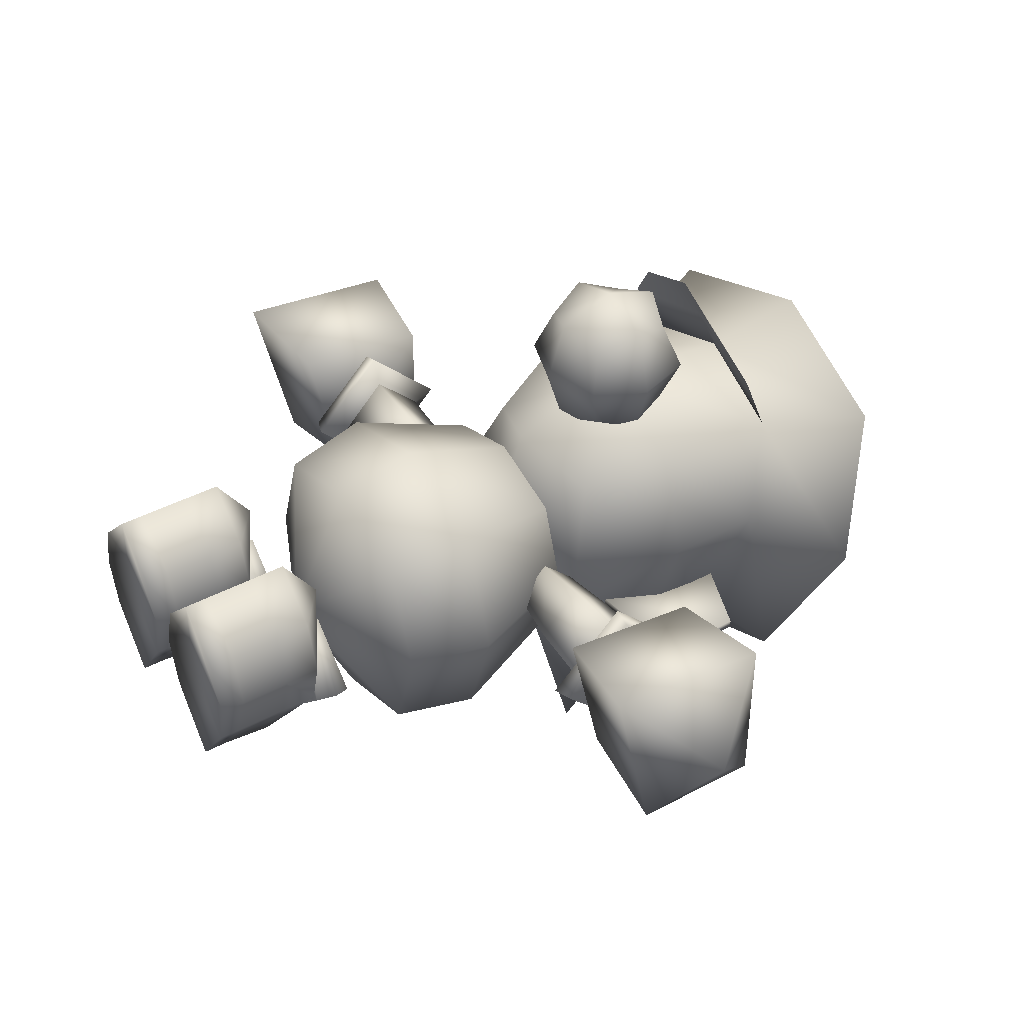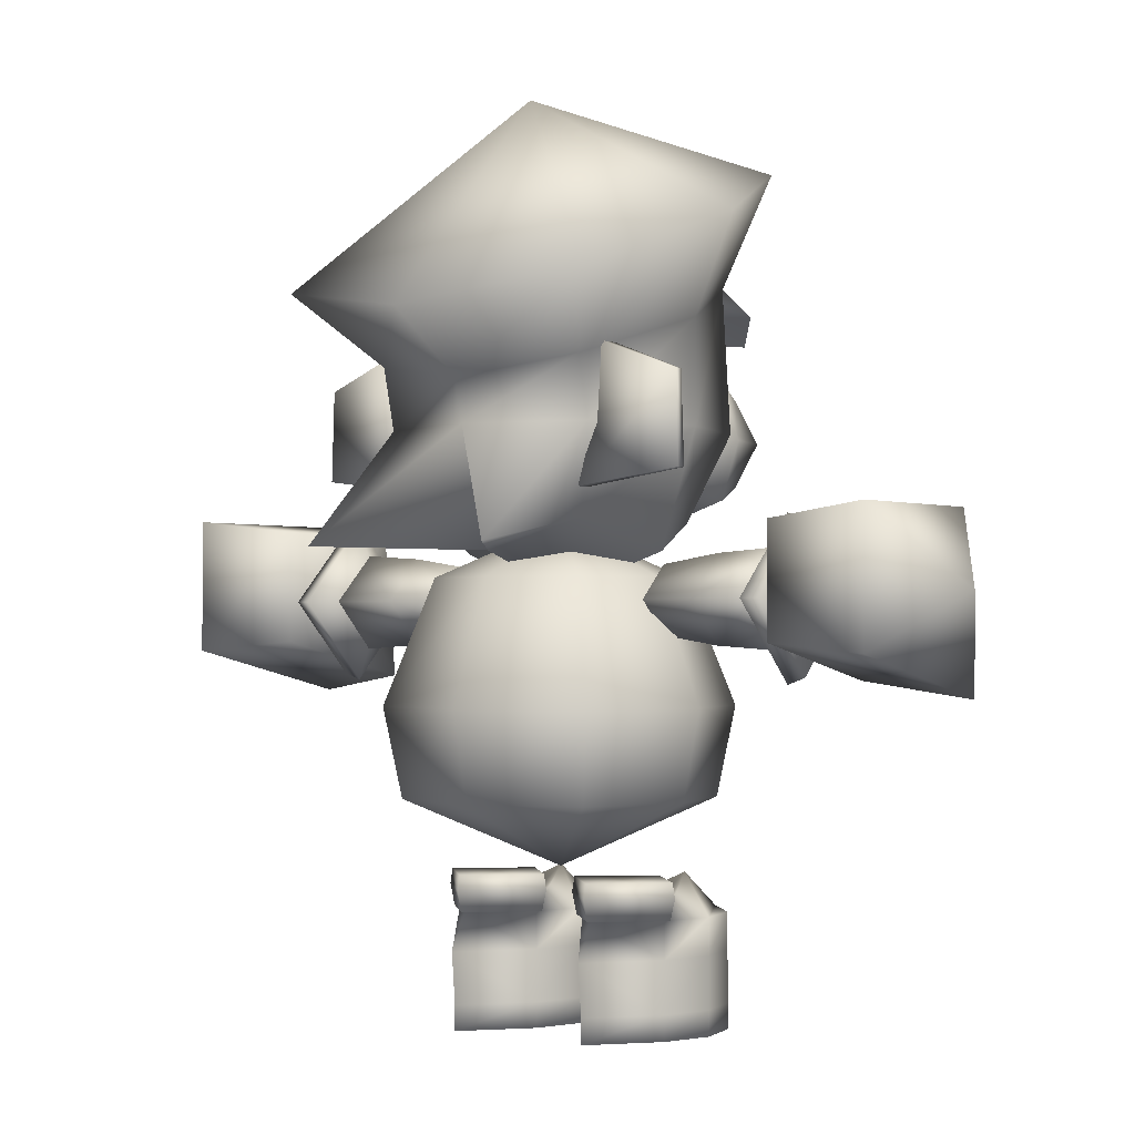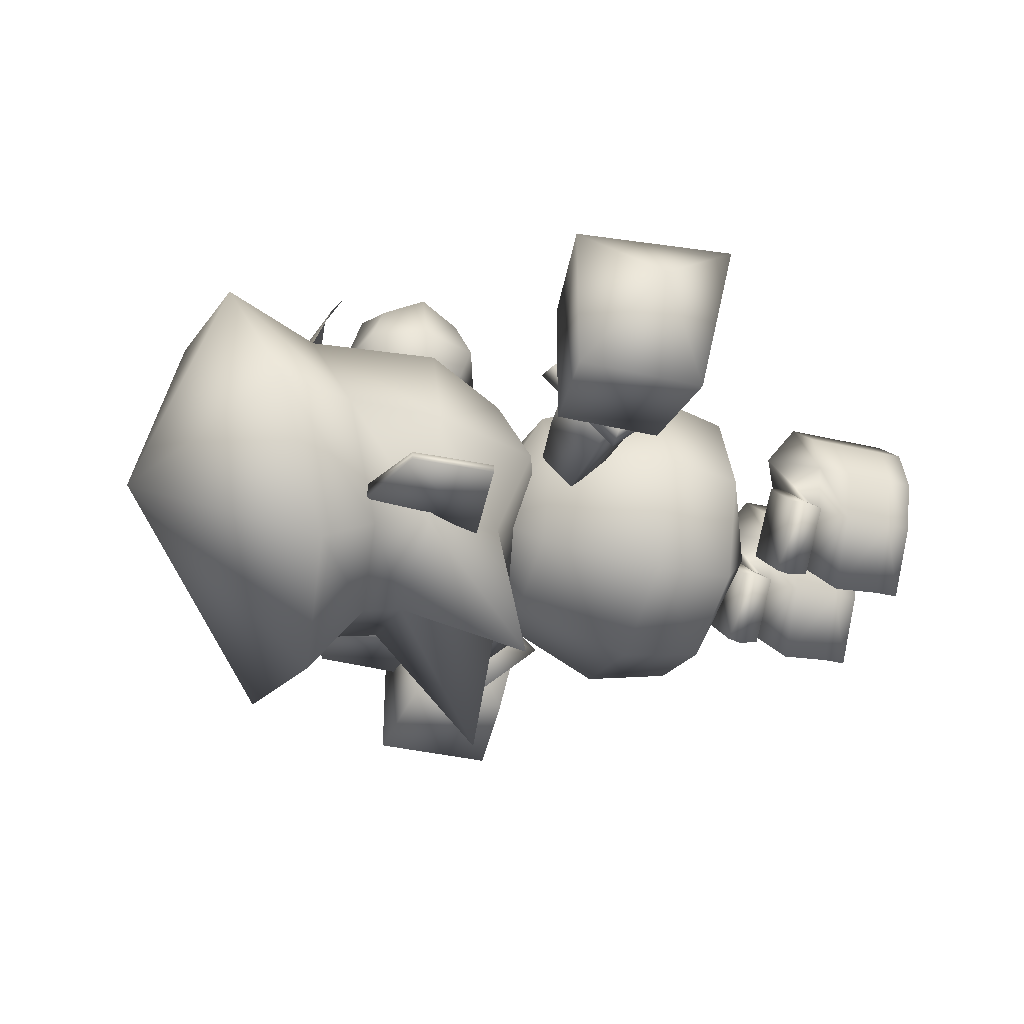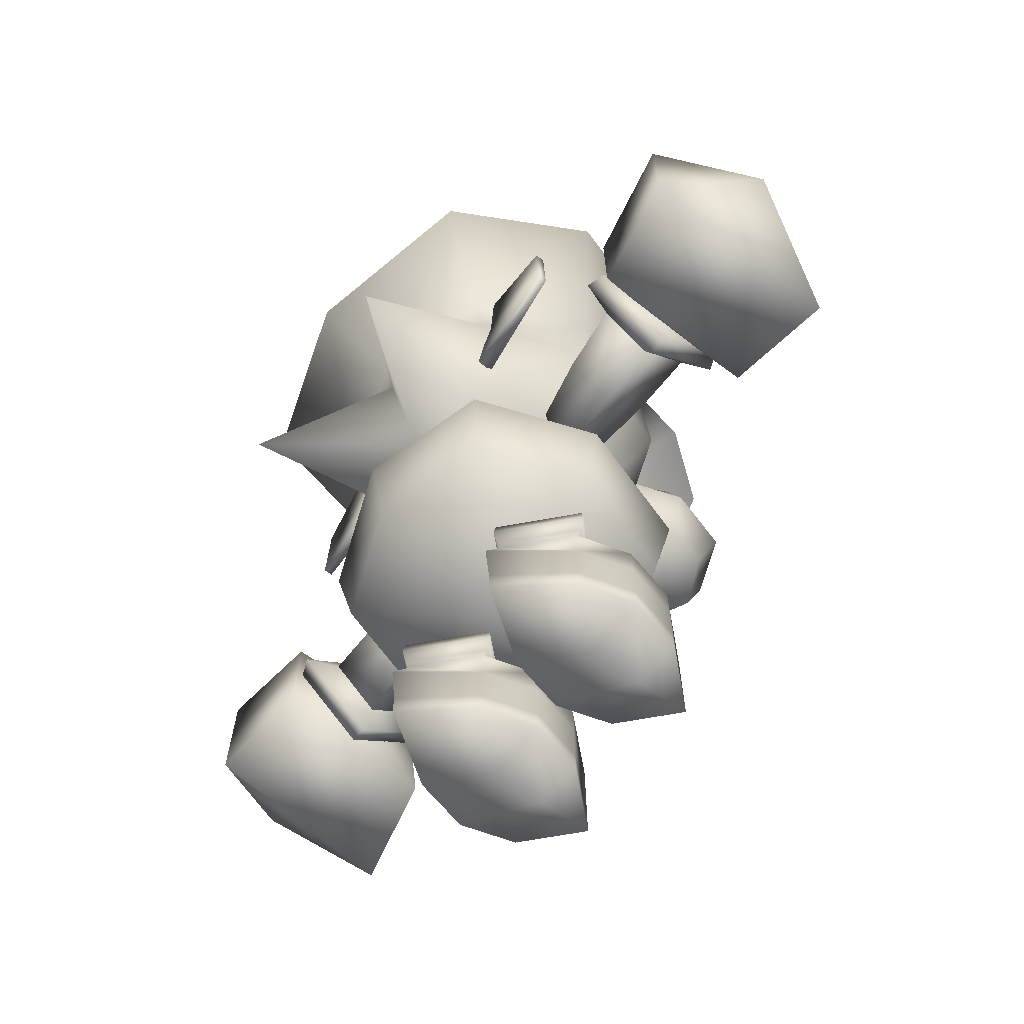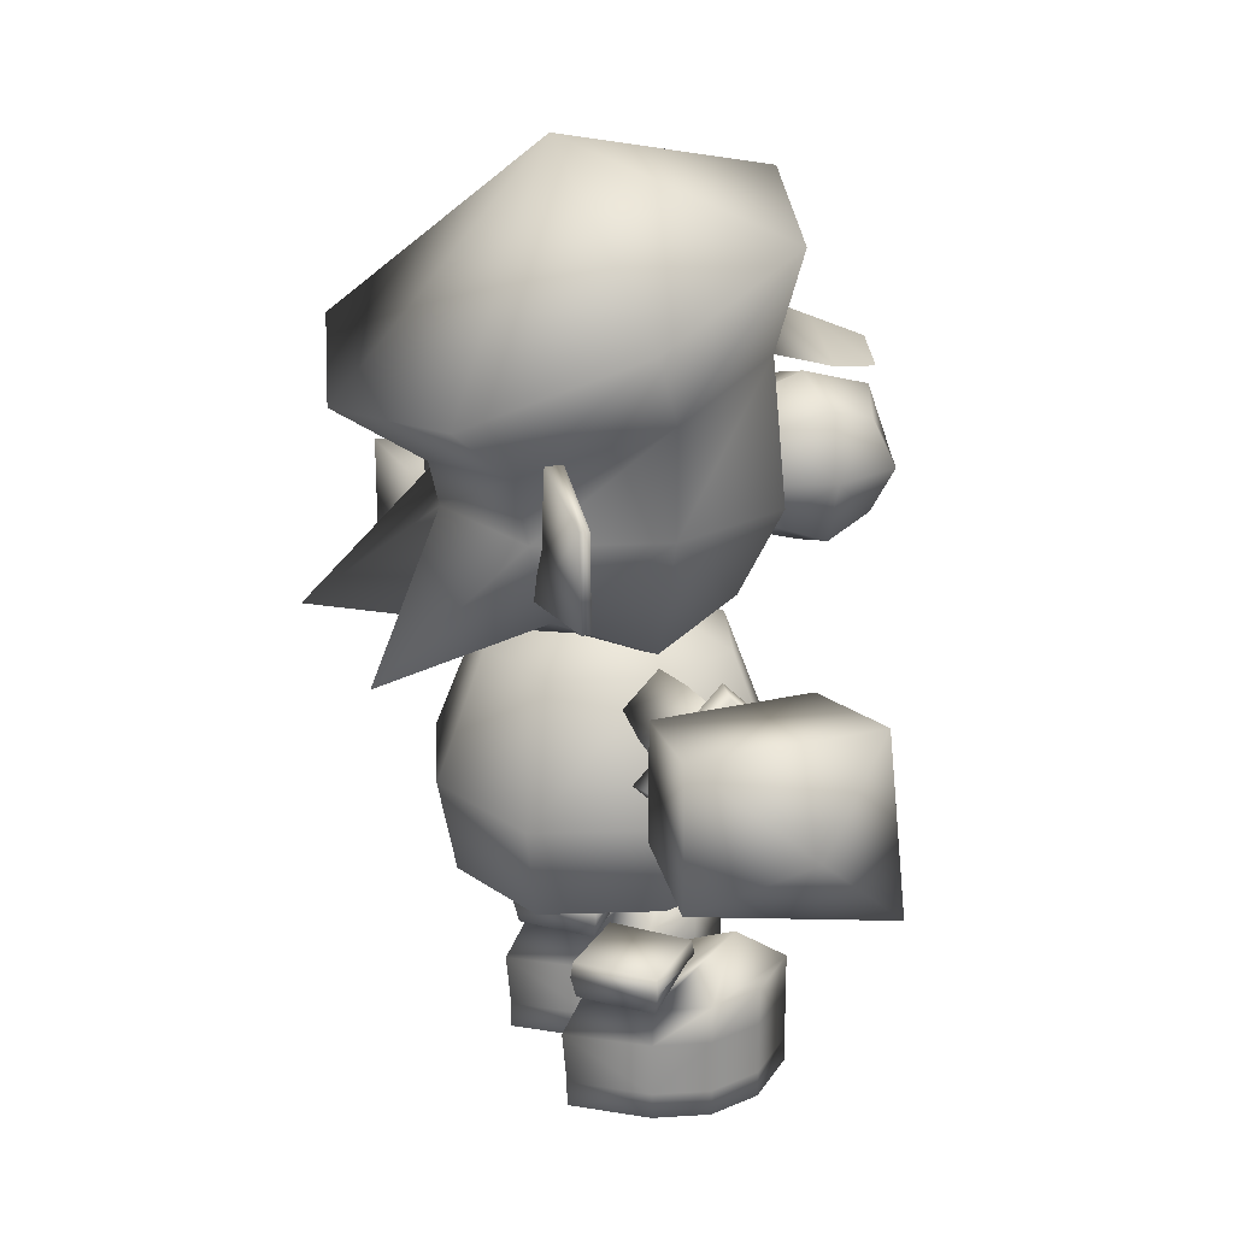
<metadata>
{"format":"obj","ext":"obj","renderer":"f3d","projection":"perspective","resolution":1024,"background":"white","views":[{"elev":41.7,"azim":57.3,"up":"+Z"},{"elev":-1.4,"azim":-142.8,"up":"+Y"},{"elev":-36.4,"azim":-107.1,"up":"+Z"},{"elev":-68.0,"azim":-125.4,"up":"+Y"},{"elev":23.1,"azim":-111.6,"up":"+Y"}]}
</metadata>
<code>
o Plane.009_Plane.012
v -0.02864 0.2625 -0.03596
v -0.1203 0.2625 -0.13
v -0.1236 0.2625 0.05668
v -0.2153 0.2625 -0.03736
v -0.0241 0.2384 -0.03593
v -0.1203 0.2384 -0.1345
v -0.1237 0.2384 0.06121
v -0.2199 0.2384 -0.03739
v -0.0328 0.2042 -0.03599
v -0.1204 0.2042 -0.1258
v -0.1236 0.2317 0.05252
v -0.2112 0.2042 -0.03732
v -0.04415 0.2042 -0.03608
v -0.1206 0.2042 -0.1145
v -0.1232 0.2042 0.01745
v -0.1998 0.2042 -0.03724
v -0.04415 0.1448 -0.03608
v -0.1204 0.1448 -0.1486
v -0.2232 0.2042 0.04814
v -0.1998 0.1448 -0.03724
v -0.04415 0.06222 -0.03608
v -0.1205 0.06222 -0.1412
v -0.1998 0.06223 -0.03724
v -0.04501 0.2042 0.1345
v -0.1242 0.2042 0.2117
v -0.2007 0.2042 0.1333
v -0.04501 0.1448 0.1345
v -0.1242 0.1448 0.2117
v -0.2007 0.1448 0.1333
v -0.04501 0.06222 0.1345
v -0.1242 0.06222 0.2117
v -0.2007 0.06223 0.1333
v -0.124 0.2636 0.1264
v -0.02154 0.06222 0.04907
v -0.2232 0.06223 0.04814
v -0.02154 0.1448 0.04907
v -0.02154 0.2042 0.04907
v -0.2232 0.1448 0.04814
v -0.04415 0.02166 -0.03608
v -0.1205 0.02166 -0.1412
v -0.1234 0.02166 0.04117
v -0.1998 0.02166 -0.03724
v -0.04501 0.02166 0.1345
v -0.1242 0.02166 0.2117
v -0.2007 0.02166 0.1333
v -0.02154 0.02166 0.04907
v -0.124 0.02166 0.1264
v -0.2232 0.02166 0.04814
v 0.2165 0.2625 -0.03596
v 0.1248 0.2625 -0.13
v 0.1215 0.2625 0.05668
v 0.02978 0.2625 -0.03736
v 0.221 0.2384 -0.03593
v 0.1249 0.2384 -0.1345
v 0.1214 0.2384 0.06121
v 0.02525 0.2384 -0.03739
v 0.2123 0.2042 -0.03599
v 0.1247 0.2042 -0.1258
v 0.1216 0.2317 0.05252
v 0.03394 0.2042 -0.03732
v 0.201 0.2042 -0.03608
v 0.1245 0.2042 -0.1145
v 0.1219 0.2042 0.01745
v 0.04529 0.2042 -0.03724
v 0.201 0.1448 -0.03608
v 0.1247 0.1448 -0.1486
v 0.02196 0.2042 0.04814
v 0.04529 0.1448 -0.03724
v 0.201 0.06222 -0.03608
v 0.1246 0.06222 -0.1412
v 0.04529 0.06223 -0.03724
v 0.2001 0.2042 0.1345
v 0.1209 0.2042 0.2117
v 0.04442 0.2042 0.1333
v 0.2001 0.1448 0.1345
v 0.1209 0.1448 0.2117
v 0.04442 0.1448 0.1333
v 0.2001 0.06222 0.1345
v 0.1209 0.06222 0.2117
v 0.04442 0.06223 0.1333
v 0.1211 0.2636 0.1264
v 0.2236 0.06222 0.04907
v 0.02196 0.06223 0.04814
v 0.2236 0.1448 0.04907
v 0.2236 0.2042 0.04907
v 0.02196 0.1448 0.04814
v 0.201 0.02166 -0.03608
v 0.1246 0.02166 -0.1412
v 0.1218 0.02166 0.04117
v 0.04529 0.02166 -0.03724
v 0.2001 0.02166 0.1345
v 0.1209 0.02166 0.2117
v 0.04442 0.02166 0.1333
v 0.2236 0.02166 0.04907
v 0.1211 0.02166 0.1264
v 0.02196 0.02166 0.04814
f 1 2 4 3
f 6 10 12 8
f 1 5 6 2
f 2 6 8 4
f 3 7 5 1
f 4 8 7 3
f 10 14 16 12
f 7 11 9 5
f 8 12 11 7
f 5 9 10 6
f 37 24 27 36
f 11 15 13 9
f 12 16 15 11
f 9 13 14 10
f 18 22 23 20
f 13 17 18 14
f 14 18 20 16
f 22 21 39 40
f 31 32 45 44
f 19 26 25 33
f 21 34 46 39
f 17 21 22 18
f 26 29 28 25
f 25 28 27 24
f 28 31 30 27
f 29 32 31 28
f 38 29 26 19
f 36 27 30 34
f 33 25 24 37
f 35 32 29 38
f 23 35 38 20
f 15 33 37 13
f 17 36 34 21
f 20 38 19 16
f 32 35 48 45
f 16 19 33 15
f 23 22 40 42
f 13 37 36 17
f 47 44 45 48
f 39 41 42 40
f 46 43 44 47
f 39 46 47 41
f 41 47 48 42
f 35 23 42 48
f 34 30 43 46
f 30 31 44 43
f 49 50 52 51
f 54 58 60 56
f 49 53 54 50
f 50 54 56 52
f 51 55 53 49
f 52 56 55 51
f 58 62 64 60
f 55 59 57 53
f 56 60 59 55
f 53 57 58 54
f 85 72 75 84
f 59 63 61 57
f 60 64 63 59
f 57 61 62 58
f 66 70 71 68
f 61 65 66 62
f 62 66 68 64
f 70 69 87 88
f 79 80 93 92
f 67 74 73 81
f 69 82 94 87
f 65 69 70 66
f 74 77 76 73
f 73 76 75 72
f 76 79 78 75
f 77 80 79 76
f 86 77 74 67
f 84 75 78 82
f 81 73 72 85
f 83 80 77 86
f 71 83 86 68
f 63 81 85 61
f 65 84 82 69
f 68 86 67 64
f 80 83 96 93
f 64 67 81 63
f 71 70 88 90
f 61 85 84 65
f 95 92 93 96
f 87 89 90 88
f 94 91 92 95
f 87 94 95 89
f 89 95 96 90
f 83 71 90 96
f 82 78 91 94
f 78 79 92 91
o Plane.005_Plane.008
v -0.4471 0.8066 -0.02967
v -0.4471 0.6903 -0.1458
v -0.4471 0.6905 0.0867
v -0.4471 0.5741 -0.02942
v -0.4168 0.8176 -0.02968
v -0.4168 0.6903 -0.1567
v -0.4168 0.6905 0.09763
v -0.4168 0.5632 -0.02941
v -0.3692 0.6904 -0.02955
v -0.6352 0.5413 0.1378
v -0.6352 0.6108 -0.1762
v -0.6352 0.8243 0.1067
v -0.6352 0.8243 -0.1762
v -0.4598 0.568 0.1102
v -0.4598 0.6258 -0.1512
v -0.4598 0.8035 0.08431
v -0.4598 0.8035 -0.1512
v -0.7266 0.7002 -0.02697
v -0.4342 0.7002 -0.02697
v 0.6409 0.5413 0.1378
v 0.6409 0.6108 -0.1762
v 0.6409 0.8243 0.1067
v 0.6409 0.8243 -0.1762
v 0.4655 0.568 0.1102
v 0.4655 0.6258 -0.1512
v 0.4655 0.8035 0.08431
v 0.4655 0.8035 -0.1512
v 0.7323 0.7002 -0.02697
v 0.4399 0.7002 -0.02697
v 0.4528 0.8066 -0.02967
v 0.4528 0.6903 -0.1458
v 0.4528 0.6905 0.0867
v 0.4528 0.5741 -0.02942
v 0.4225 0.8176 -0.02968
v 0.4225 0.6903 -0.1567
v 0.4225 0.6905 0.09763
v 0.4225 0.5632 -0.02941
v 0.3749 0.6904 -0.02955
f 97 98 100 99
f 103 105 101
f 98 102 104 100
f 99 103 101 97
f 100 104 103 99
f 97 101 102 98
f 104 105 103
f 101 105 102
f 102 105 104
f 108 109 114
f 113 112 115
f 109 108 112 113
f 106 107 111 110
f 107 109 113 111
f 108 106 110 112
f 107 106 114
f 109 107 114
f 106 108 114
f 110 111 115
f 111 113 115
f 112 110 115
f 118 124 119
f 123 125 122
f 119 123 122 118
f 116 120 121 117
f 117 121 123 119
f 118 122 120 116
f 117 124 116
f 119 124 117
f 116 124 118
f 120 125 121
f 121 125 123
f 122 125 120
f 126 128 129 127
f 132 130 134
f 127 129 133 131
f 128 126 130 132
f 129 128 132 133
f 126 127 131 130
f 133 132 134
f 130 131 134
f 131 133 134
o Plane.003_Plane.006
v -0.1918 0.7445 -0.02652
v -0.1918 0.6909 -0.08113
v -0.1918 0.6899 0.02713
v -0.1918 0.6363 -0.02748
v -0.1522 0.6904 -0.027
v -0.2914 0.6898 0.04258
v -0.2914 0.691 -0.09657
v -0.2914 0.76 -0.02638
v -0.2914 0.6208 -0.02761
v -0.4045 0.6897 0.05011
v -0.4045 0.6911 -0.1041
v -0.4045 0.7675 -0.02632
v -0.4045 0.6133 -0.02768
v 0.1975 0.7445 -0.02652
v 0.1975 0.6909 -0.08113
v 0.1975 0.6899 0.02713
v 0.1975 0.6363 -0.02748
v 0.1579 0.6904 -0.027
v 0.2971 0.6898 0.04258
v 0.2971 0.691 -0.09657
v 0.2971 0.76 -0.02638
v 0.2971 0.6208 -0.02761
v 0.4102 0.6897 0.05011
v 0.4102 0.6911 -0.1041
v 0.4102 0.7675 -0.02632
v 0.4102 0.6133 -0.02768
f 137 140 143 138
f 136 141 142 135
f 138 139 137
f 135 139 136
f 136 139 138
f 137 139 135
f 142 146 144 140
f 138 143 141 136
f 135 142 140 137
f 146 145 147 144
f 141 145 146 142
f 140 144 147 143
f 143 147 145 141
f 150 151 156 153
f 149 148 155 154
f 151 150 152
f 148 149 152
f 149 151 152
f 150 148 152
f 155 153 157 159
f 151 149 154 156
f 148 150 153 155
f 159 157 160 158
f 154 155 159 158
f 153 156 160 157
f 156 154 158 160
o Plane.002_Plane.005
v 0.00301 0.8129 -0.02963
v 0.1892 0.7256 -0.02963
v 0.00301 0.7256 -0.2158
v -0.1832 0.7256 -0.02963
v 0.00301 0.7256 0.1566
v 0.1427 0.7256 -0.1693
v -0.1367 0.7256 -0.1693
v 0.1427 0.7256 0.11
v -0.1367 0.7256 0.11
v 0.2651 0.5263 -0.02963
v 0.00301 0.5263 -0.2917
v -0.2591 0.5263 -0.02963
v 0.00301 0.5263 0.2325
v 0.1996 0.5263 -0.2262
v -0.1936 0.5263 -0.2262
v 0.1996 0.5263 0.1669
v -0.1936 0.5263 0.1669
v 0.2368 0.3831 -0.02963
v 0.00301 0.3831 -0.2634
v -0.2308 0.3831 -0.02963
v 0.00301 0.3831 0.2042
v 0.1784 0.3831 -0.205
v -0.1723 0.3831 -0.205
v 0.1784 0.3831 0.1457
v -0.1723 0.3831 0.1457
v 0.00301 0.2772 -0.02963
f 161 162 166 163
f 161 163 167 164
f 161 164 169 165
f 161 165 168 162
f 165 169 177 173
f 164 167 175 172
f 163 166 174 171
f 162 168 176 170
f 168 165 173 176
f 169 164 172 177
f 167 163 171 175
f 166 162 170 174
f 176 173 181 184
f 177 172 180 185
f 175 171 179 183
f 174 170 178 182
f 173 177 185 181
f 172 175 183 180
f 171 174 182 179
f 170 176 184 178
f 180 183 186
f 179 182 186
f 178 184 186
f 184 181 186
f 185 180 186
f 183 179 186
f 182 178 186
f 181 185 186
o Plane.001_Plane.004
v -0.1535 0.8574 -0.1976
v -0.3384 0.8799 -0.1976
v -0.1986 1.073 -0.1976
v -0.3333 1.023 -0.1976
v -0.1535 0.8574 -0.1702
v -0.3384 0.8799 -0.1829
v -0.1986 1.073 -0.1702
v -0.3333 1.023 -0.1829
v 0.1535 0.8574 -0.1766
v 0.3384 0.8799 -0.1766
v 0.1986 1.073 -0.1766
v 0.3333 1.023 -0.1766
v 0.1535 0.8574 -0.204
v 0.3384 0.8799 -0.1913
v 0.1986 1.073 -0.204
v 0.3333 1.023 -0.1913
f 187 188 190 189
f 191 193 194 192
f 188 192 194 190
f 189 193 191 187
f 190 194 193 189
f 187 191 192 188
f 195 196 198 197
f 199 201 202 200
f 196 200 202 198
f 197 201 199 195
f 198 202 201 197
f 195 199 200 196
o Cube.001_Cube.002
v -7.6e-05 0.9531 0.4127
v -0.1297 0.9531 0.2726
v -7.6e-05 0.9531 0.1324
v 0.1295 0.9531 0.2726
v -7.6e-05 0.8235 0.2726
v -7.6e-05 1.083 0.2726
v 0.09713 0.9531 0.3777
v -7.6e-05 1.05 0.3777
v -0.09728 0.9531 0.3777
v -7.6e-05 0.8559 0.3777
v -0.09728 1.05 0.2726
v -0.09728 0.9531 0.1675
v -0.09728 0.8559 0.2726
v -7.6e-05 1.05 0.1675
v 0.09713 0.9531 0.1675
v -7.6e-05 0.8559 0.1675
v 0.09713 1.05 0.2726
v 0.09713 0.8559 0.2726
v 0.07193 0.8811 0.3504
v 0.07193 1.025 0.3504
v -0.07208 0.8811 0.3504
v -0.07208 1.025 0.3504
v 0.07193 0.8811 0.1947
v 0.07193 1.025 0.1947
v -0.07208 0.8811 0.1947
v -0.07208 1.025 0.1947
f 203 209 222 210
f 203 210 224 211
f 203 211 223 212
f 203 212 221 209
f 204 211 224 213
f 204 213 228 214
f 204 214 227 215
f 204 215 223 211
f 205 214 228 216
f 205 216 226 217
f 205 217 225 218
f 205 218 227 214
f 206 217 226 219
f 206 219 222 209
f 206 209 221 220
f 206 220 225 217
f 207 220 221 212
f 207 212 223 215
f 207 215 227 218
f 207 218 225 220
f 208 219 226 216
f 208 216 228 213
f 208 213 224 210
f 208 210 222 219
o Cube_Cube.001
v -7.6e-05 0.9531 0.2245
v -0.2512 0.9531 -0.02661
v -7.6e-05 0.9531 -0.2777
v 0.251 0.9531 -0.02661
v -7.6e-05 0.702 -0.02661
v 0.1882 0.9531 0.1617
v -0.1884 0.9531 0.1617
v -7.6e-05 0.7648 0.1617
v -0.1884 0.9531 -0.2149
v -0.1884 0.7648 -0.02661
v 0.1882 0.9531 -0.2149
v -7.6e-05 0.7648 -0.2149
v 0.1882 0.7648 -0.02661
v 0.1394 0.8136 0.1129
v -0.1396 0.8136 0.1129
v 0.1394 0.8136 -0.1661
v -0.1396 0.8136 -0.1661
v -7.6e-05 1.204 0.1947
v -0.2512 1.118 -0.02661
v -7.6e-05 1.021 -0.293
v 0.251 1.118 -0.02661
v 0.1882 1.18 0.1394
v -0.1884 1.18 0.1394
v -0.1884 1.05 -0.2377
v 0.1882 1.05 -0.2377
v -7.6e-05 1.388 0.2236
v -0.3725 1.261 -0.1047
v -7.6e-05 1.116 -0.433
v 0.3724 1.261 -0.1047
v 0.2793 1.353 0.1415
v -0.2794 1.353 0.1415
v -0.2794 1.16 -0.3509
v 0.2793 1.16 -0.3509
v -7.6e-05 1.464 -0.1107
v -0.09762 1.112 0.3394
v 0.09747 1.112 0.3394
v -7.1e-05 1.124 0.3681
v 0.1625 0.768 -0.4375
v -0.1659 0.7697 -0.4357
v -0.1755 1.146 0.2394
v 0.1754 1.146 0.2394
v -7.4e-05 1.164 0.2814
f 229 235 243 236
f 229 236 242 234
f 230 237 245 238
f 230 238 243 235
f 244 240 266
f 245 237 267
f 232 234 242 241
f 232 241 244 239
f 233 241 242 236
f 233 236 243 238
f 233 238 245 240
f 233 240 244 241
f 229 234 250 246
f 232 239 253 249
f 235 229 246 251
f 234 232 249 250
f 230 235 251 247
f 237 230 247 252
f 231 237 252 248
f 239 231 248 253
f 249 253 261 257
f 248 252 260 256
f 247 251 259 255
f 246 250 258 254
f 250 249 257 258
f 253 248 256 261
f 252 247 255 260
f 251 246 254 259
f 261 256 262
f 260 255 262
f 259 254 262
f 257 261 262
f 256 260 262
f 255 259 262
f 254 258 262
f 258 257 262
f 269 270 265 264
f 270 268 263 265
f 231 240 267
f 240 231 266
f 239 244 266
f 231 239 266
f 240 245 267
f 237 231 267
f 246 251 268 270
f 250 246 270 269

</code>
